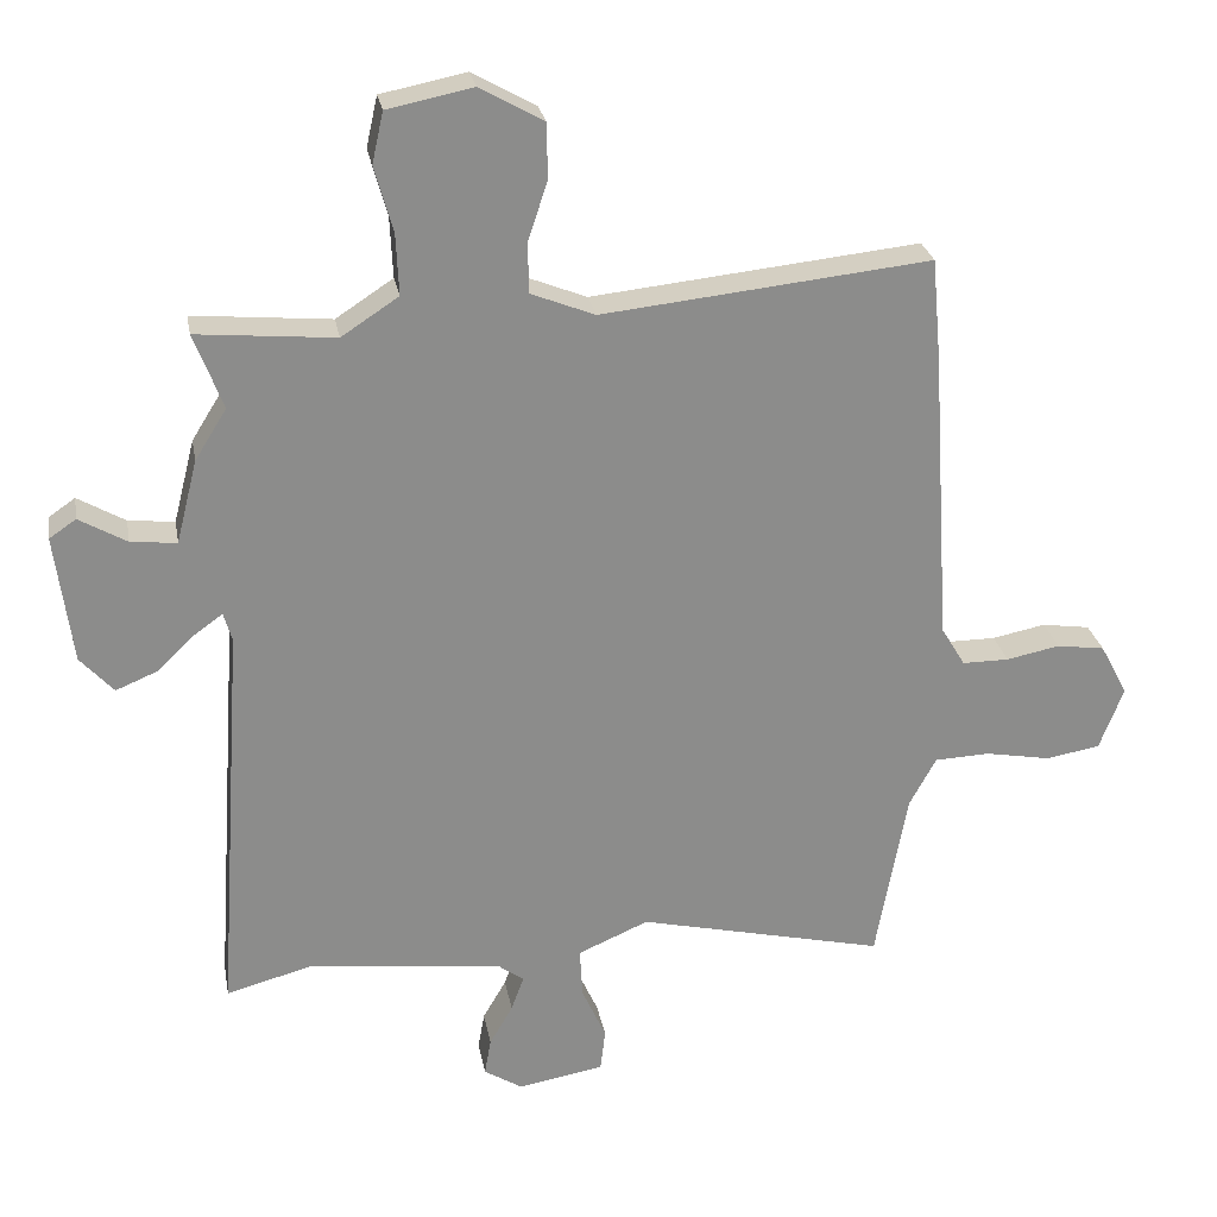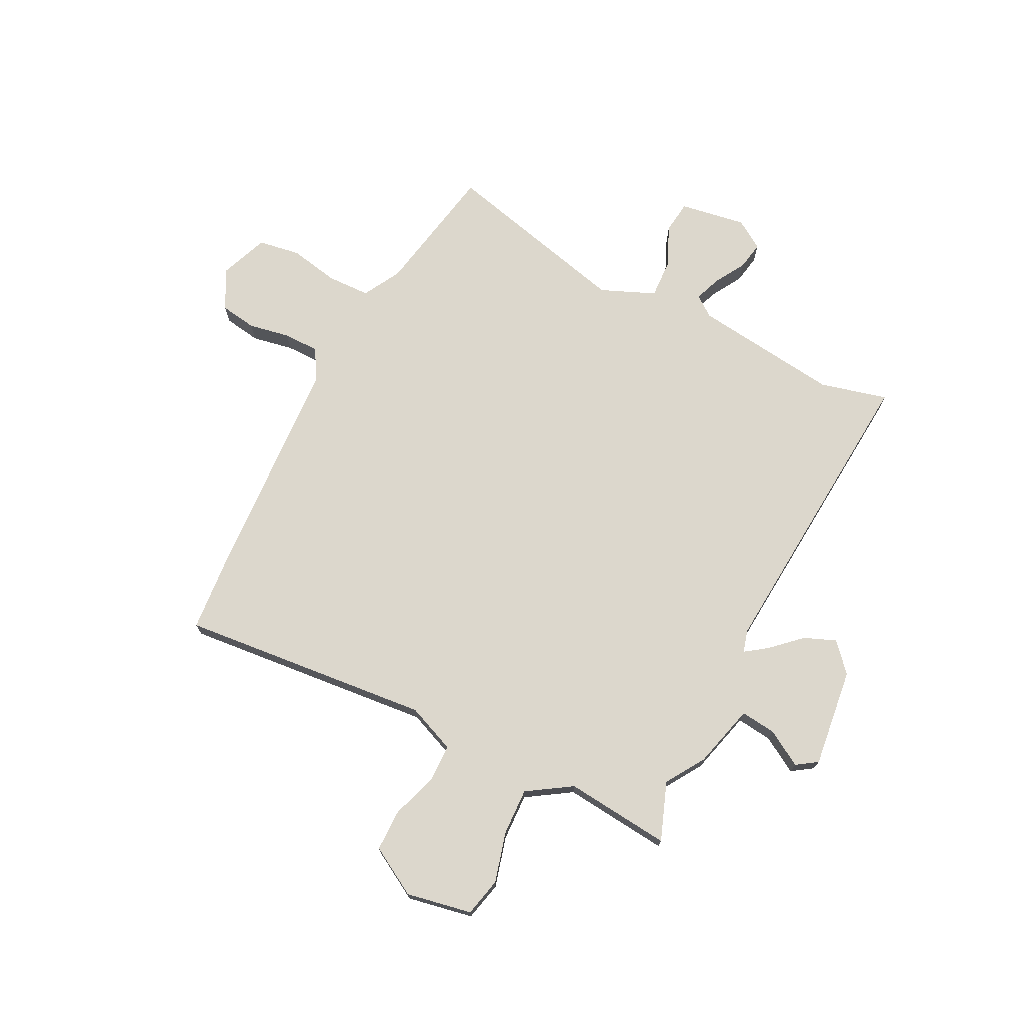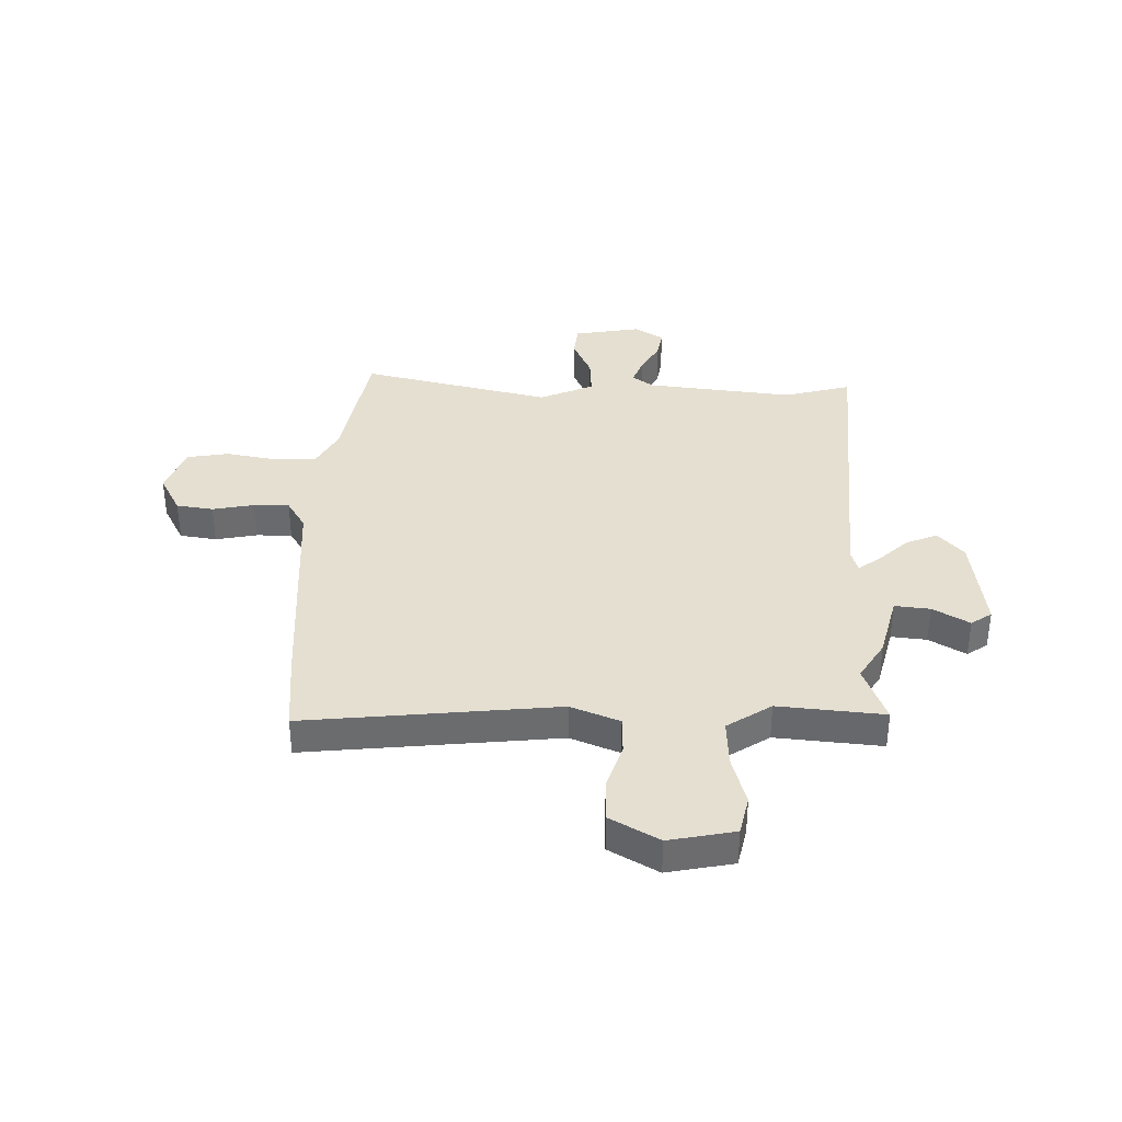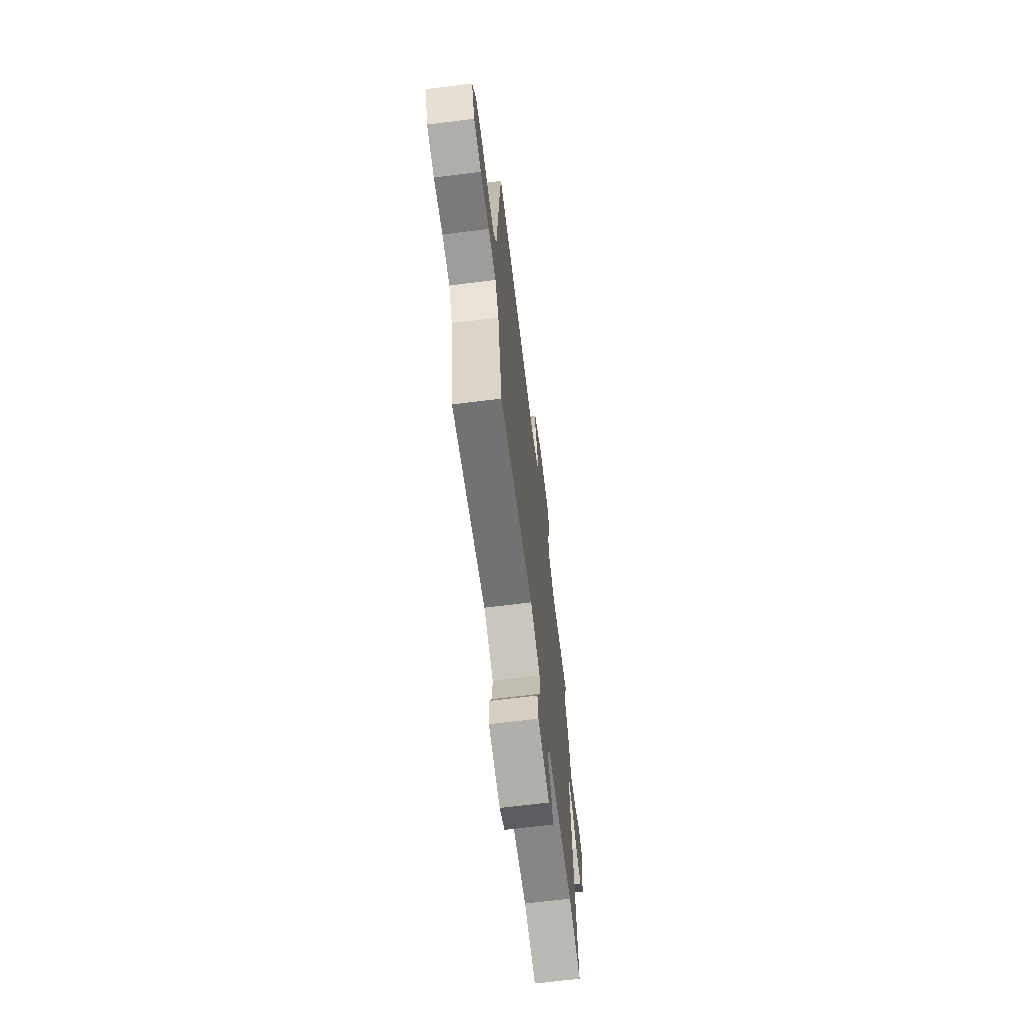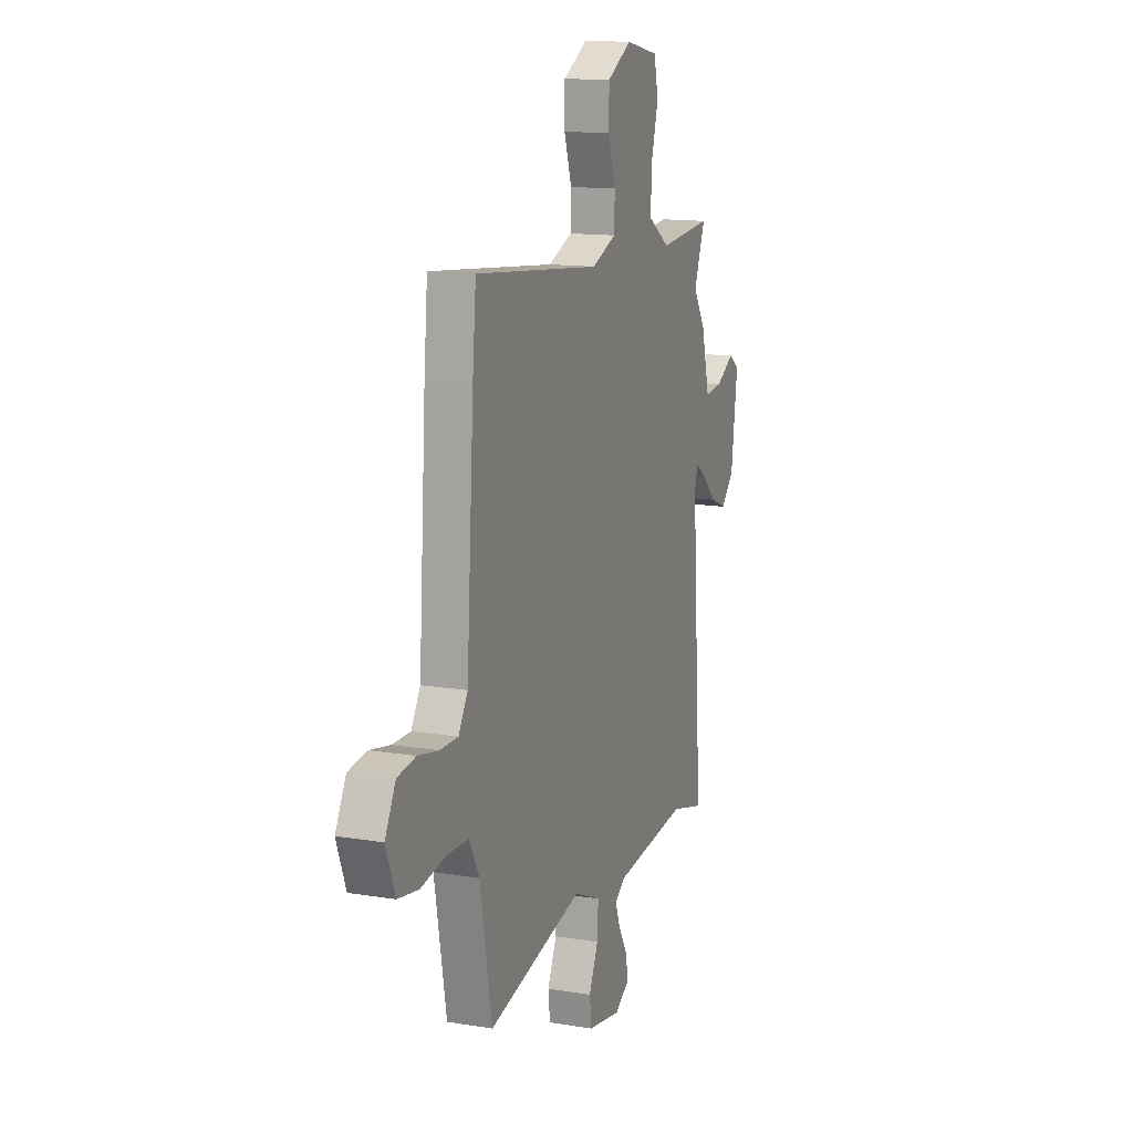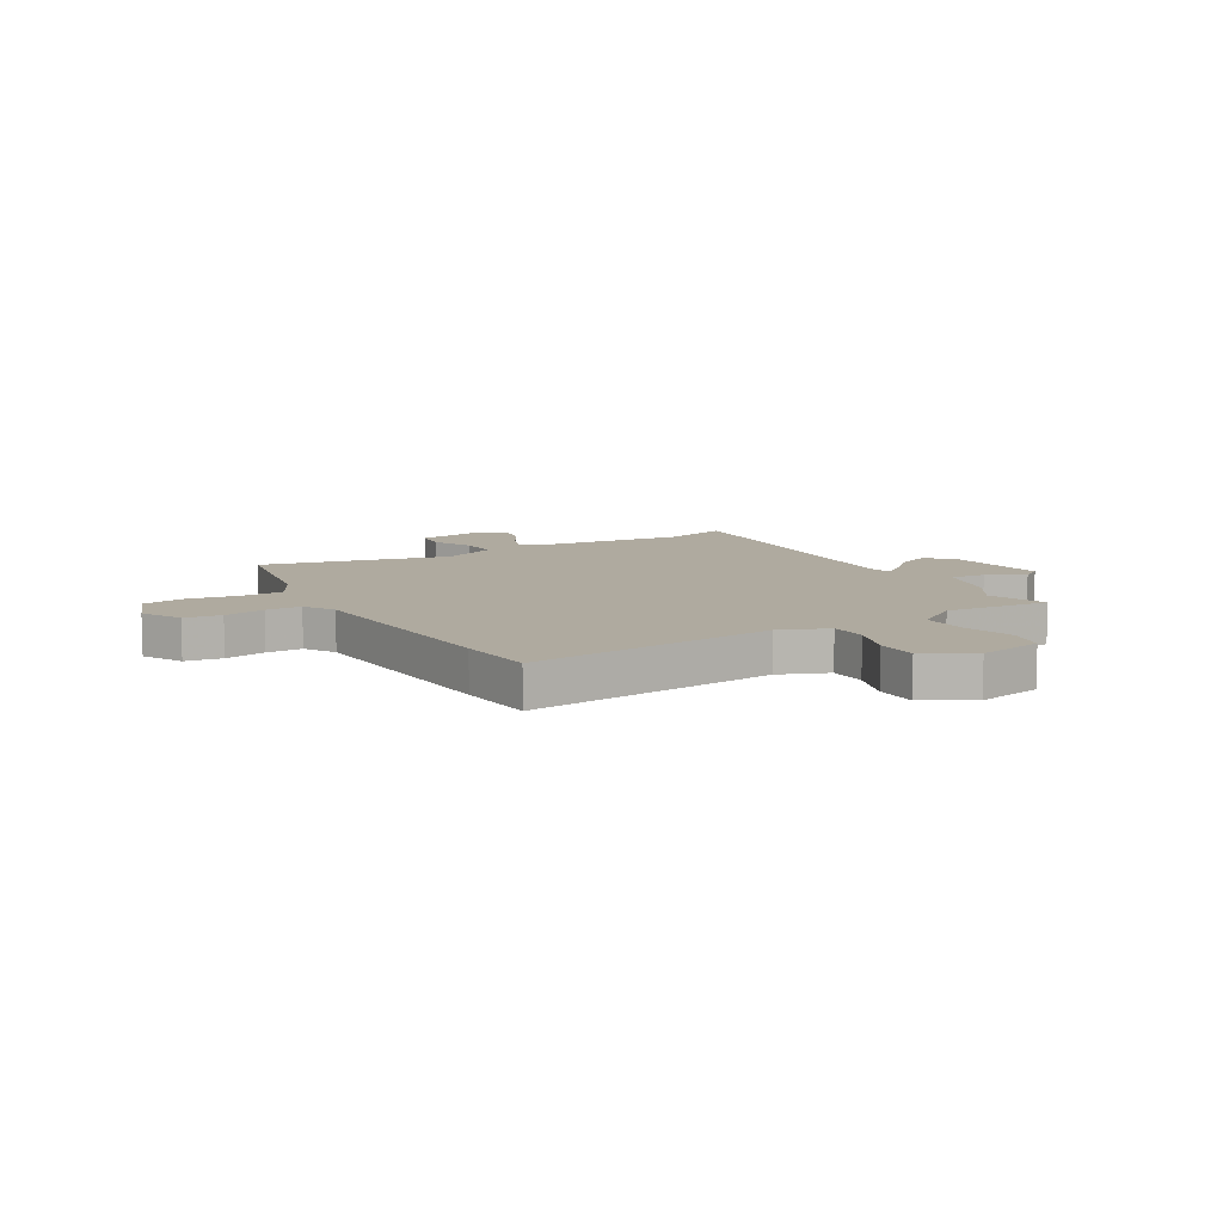
<metadata>
{"format":"obj","ext":"obj","renderer":"f3d","projection":"perspective","resolution":1024,"background":"white","views":[{"elev":26.2,"azim":169.8,"up":"+Z"},{"elev":72.9,"azim":27.3,"up":"+Y"},{"elev":36.7,"azim":1.3,"up":"+Y"},{"elev":-68.5,"azim":-82.9,"up":"+Z"},{"elev":13.7,"azim":-69.7,"up":"+Z"},{"elev":9.5,"azim":-30.3,"up":"+Y"}]}
</metadata>
<code>
v 0.507 0.07 0.517
v 0.466 0.07 0.41
v 0.511 0.07 0.338
v 0.541 0.07 0.22
v 0.606 0.07 0.227
v 0.673 0.07 0.266
v 0.711 0.07 0.24
v 0.687 0.07 0.057
v 0.64 0.07 0.005
v 0.582 0.07 0.029
v 0.528 0.07 0.08
v 0.488 0.07 0.109
v 0.476 0.07 0.068
v 0.515 0.07 -0.504
v 0.391 0.07 -0.471
v 0.119 0.07 -0.502
v 0.081 0.07 -0.53
v 0.099 0.07 -0.579
v 0.132 0.07 -0.636
v 0.141 0.07 -0.688
v 0.087 0.07 -0.722
v -0.035 0.07 -0.701
v -0.042 0.07 -0.641
v -0.008 0.07 -0.565
v -0.004 0.07 -0.494
v -0.104 0.07 -0.451
v -0.454 0.07 -0.533
v -0.498 0.07 -0.29
v -0.536 0.07 -0.22
v -0.615 0.07 -0.217
v -0.707 0.07 -0.234
v -0.784 0.07 -0.221
v -0.818 0.07 -0.132
v -0.779 0.07 -0.058
v -0.711 0.07 -0.048
v -0.635 0.07 -0.063
v -0.569 0.07 -0.063
v -0.535 0.07 -0.007
v -0.508 0.07 0.412
v -0.495 0.07 0.556
v -0.031 0.07 0.508
v 0.059 0.07 0.544
v 0.061 0.07 0.614
v 0.033 0.07 0.699
v 0.034 0.07 0.777
v 0.124 0.07 0.828
v 0.245 0.07 0.804
v 0.261 0.07 0.732
v 0.235 0.07 0.639
v 0.231 0.07 0.552
v 0.312 0.07 0.499
v 0.507 0 0.517
v 0.466 0 0.41
v 0.511 0 0.338
v 0.541 0 0.22
v 0.606 0 0.227
v 0.673 0 0.266
v 0.711 0 0.24
v 0.687 0 0.057
v 0.64 0 0.005
v 0.582 0 0.029
v 0.528 0 0.08
v 0.488 0 0.109
v 0.476 0 0.068
v 0.515 0 -0.504
v 0.391 0 -0.471
v 0.119 0 -0.502
v 0.081 0 -0.53
v 0.099 0 -0.579
v 0.132 0 -0.636
v 0.141 0 -0.688
v 0.087 0 -0.722
v -0.035 0 -0.701
v -0.042 0 -0.641
v -0.008 0 -0.565
v -0.004 0 -0.494
v -0.104 0 -0.451
v -0.454 0 -0.533
v -0.498 0 -0.29
v -0.536 0 -0.22
v -0.615 0 -0.217
v -0.707 0 -0.234
v -0.784 0 -0.221
v -0.818 0 -0.132
v -0.779 0 -0.058
v -0.711 0 -0.048
v -0.635 0 -0.063
v -0.569 0 -0.063
v -0.535 0 -0.007
v -0.508 0 0.412
v -0.495 0 0.556
v -0.031 0 0.508
v 0.059 0 0.544
v 0.061 0 0.614
v 0.033 0 0.699
v 0.034 0 0.777
v 0.124 0 0.828
v 0.245 0 0.804
v 0.261 0 0.732
v 0.235 0 0.639
v 0.231 0 0.552
v 0.312 0 0.499
f 46 47 48 49
f 46 49 50
f 43 44 45 46
f 42 43 46 50
f 41 42 50 51
f 38 39 40 41
f 37 38 41 51
f 33 34 35 36
f 33 36 37
f 30 31 32 33
f 29 30 33 37
f 28 29 37 51
f 26 27 28 51
f 21 22 23 24
f 21 24 25
f 18 19 20 21
f 17 18 21 25
f 16 17 25 26
f 13 14 15
f 13 15 16 26
f 8 9 10 11
f 8 11 12
f 5 6 7 8
f 4 5 8 12
f 2 3 4 12
f 26 51 1 2
f 2 12 13 26
f 100 99 98 97
f 101 100 97
f 97 96 95 94
f 101 97 94 93
f 102 101 93 92
f 92 91 90 89
f 102 92 89 88
f 87 86 85 84
f 88 87 84
f 84 83 82 81
f 88 84 81 80
f 102 88 80 79
f 102 79 78 77
f 75 74 73 72
f 76 75 72
f 72 71 70 69
f 76 72 69 68
f 77 76 68 67
f 66 65 64
f 77 67 66 64
f 62 61 60 59
f 63 62 59
f 59 58 57 56
f 63 59 56 55
f 63 55 54 53
f 53 52 102 77
f 77 64 63 53
f 1 52 53 2
f 2 53 54 3
f 3 54 55 4
f 4 55 56 5
f 5 56 57 6
f 6 57 58 7
f 7 58 59 8
f 8 59 60 9
f 9 60 61 10
f 10 61 62 11
f 11 62 63 12
f 12 63 64 13
f 13 64 65 14
f 14 65 66 15
f 15 66 67 16
f 16 67 68 17
f 17 68 69 18
f 18 69 70 19
f 19 70 71 20
f 20 71 72 21
f 21 72 73 22
f 22 73 74 23
f 23 74 75 24
f 24 75 76 25
f 25 76 77 26
f 26 77 78 27
f 27 78 79 28
f 28 79 80 29
f 29 80 81 30
f 30 81 82 31
f 31 82 83 32
f 32 83 84 33
f 33 84 85 34
f 34 85 86 35
f 35 86 87 36
f 36 87 88 37
f 37 88 89 38
f 38 89 90 39
f 39 90 91 40
f 40 91 92 41
f 41 92 93 42
f 42 93 94 43
f 43 94 95 44
f 44 95 96 45
f 45 96 97 46
f 46 97 98 47
f 47 98 99 48
f 48 99 100 49
f 49 100 101 50
f 50 101 102 51
f 51 102 52 1

</code>
